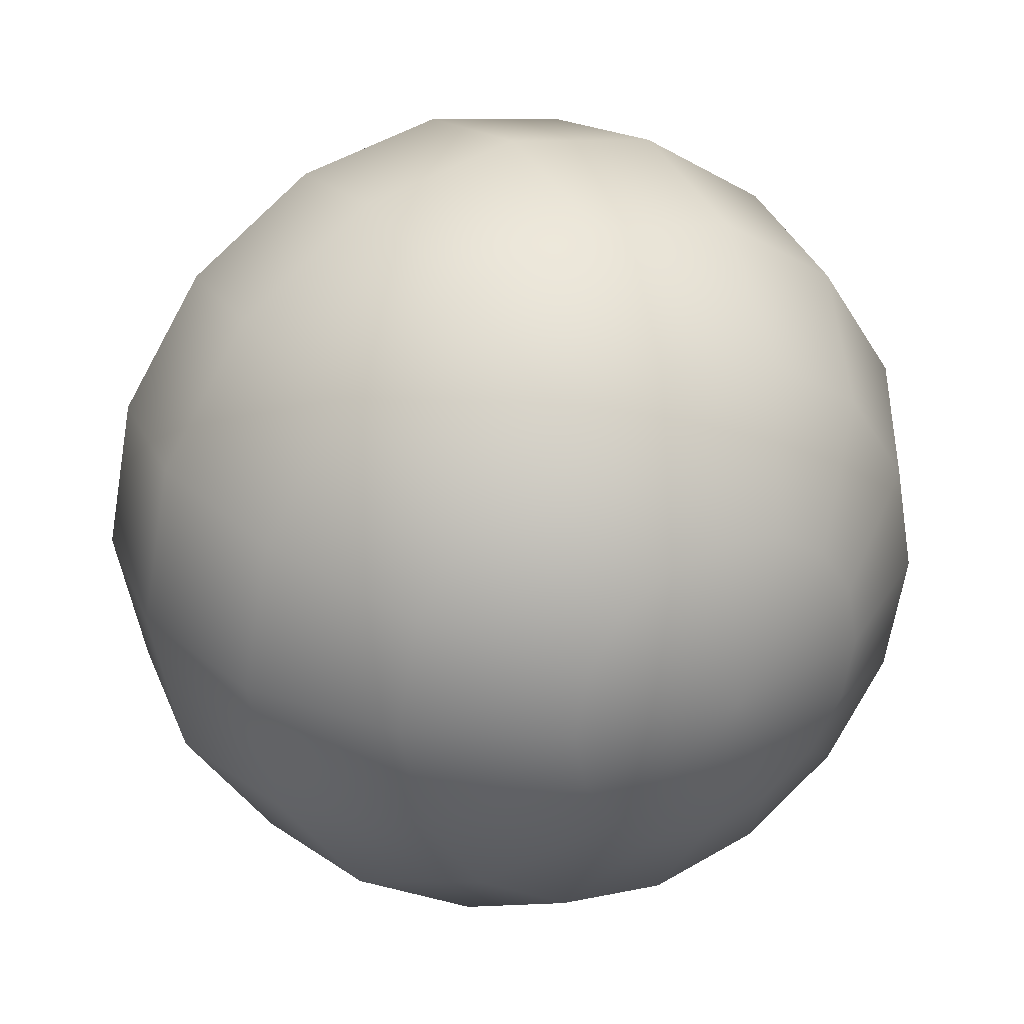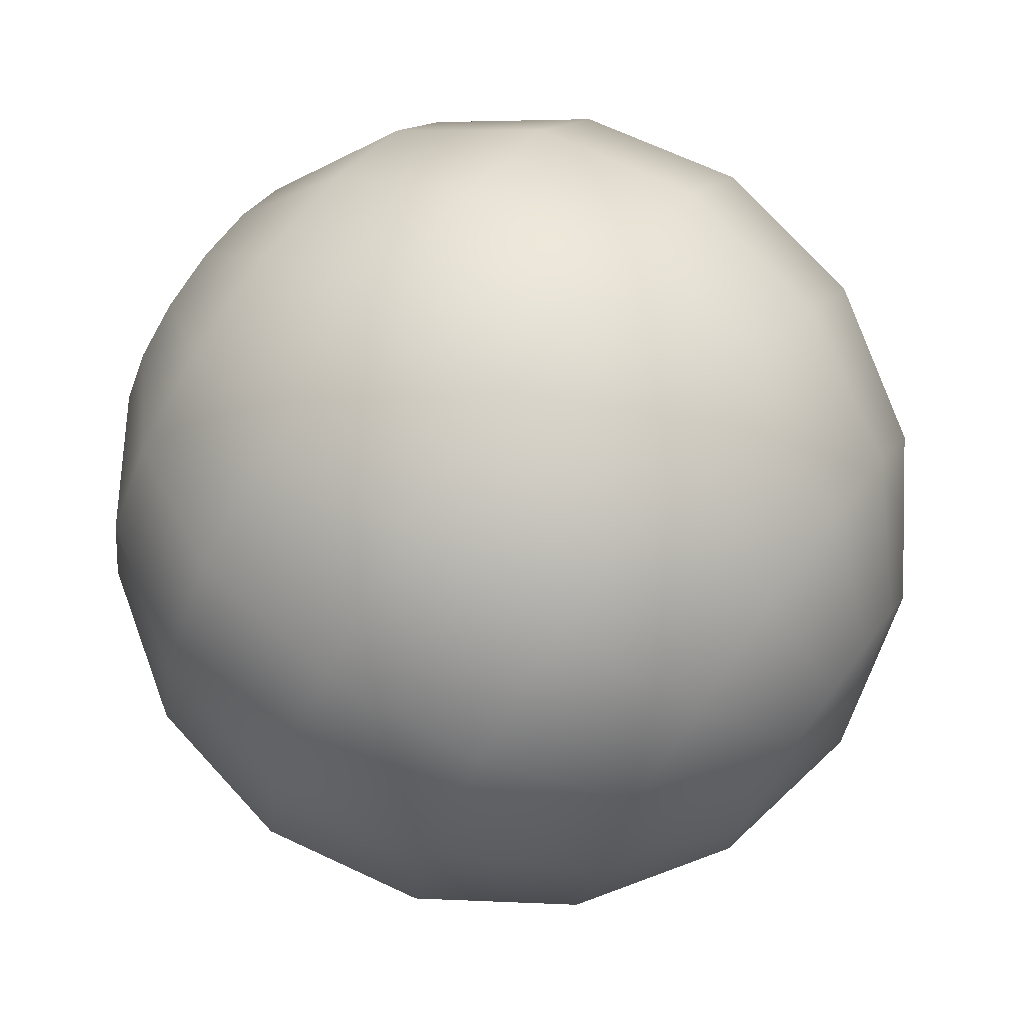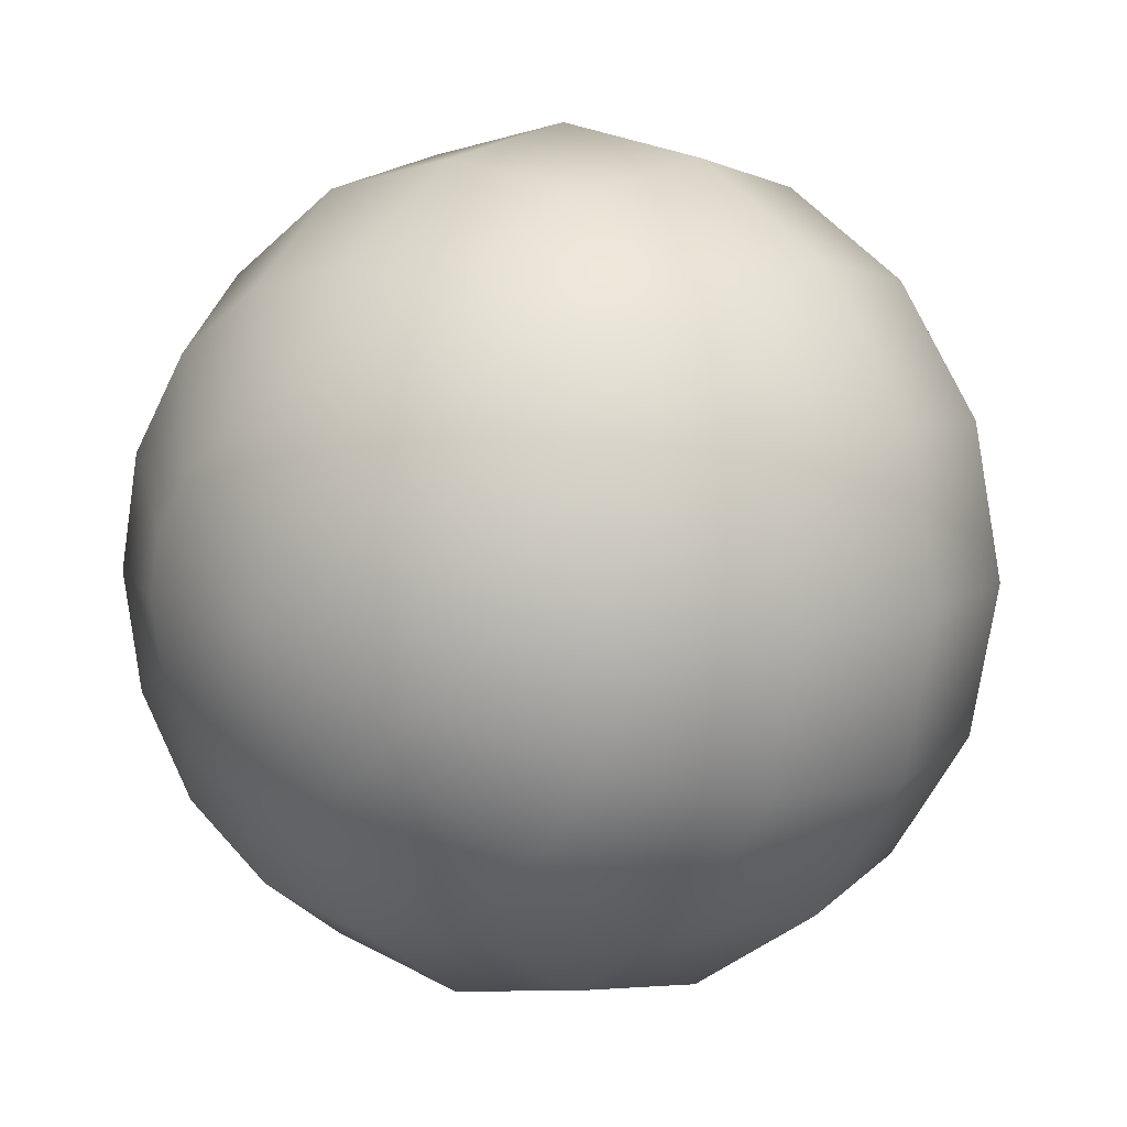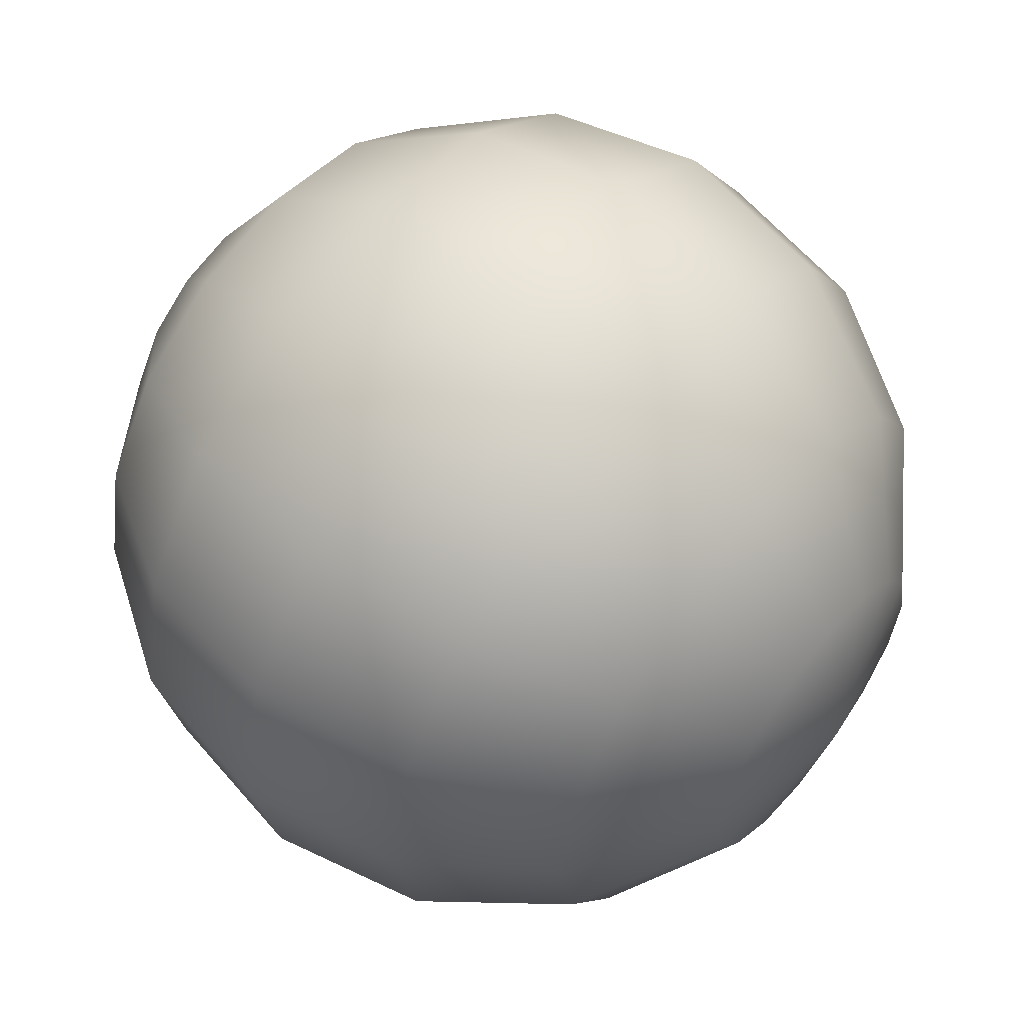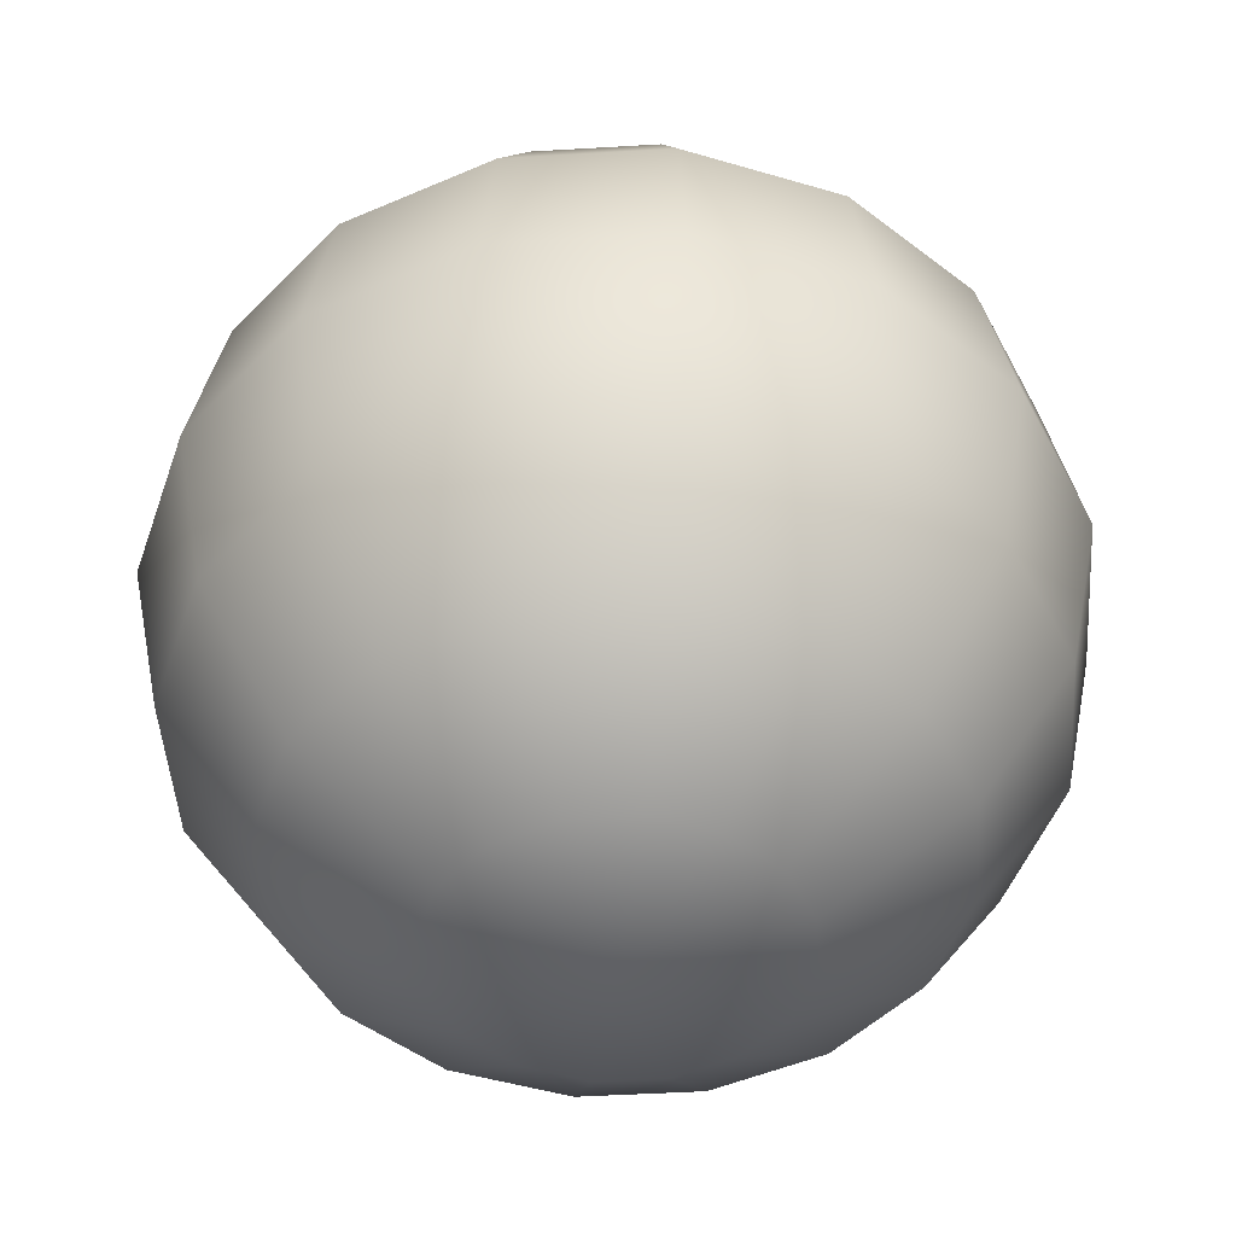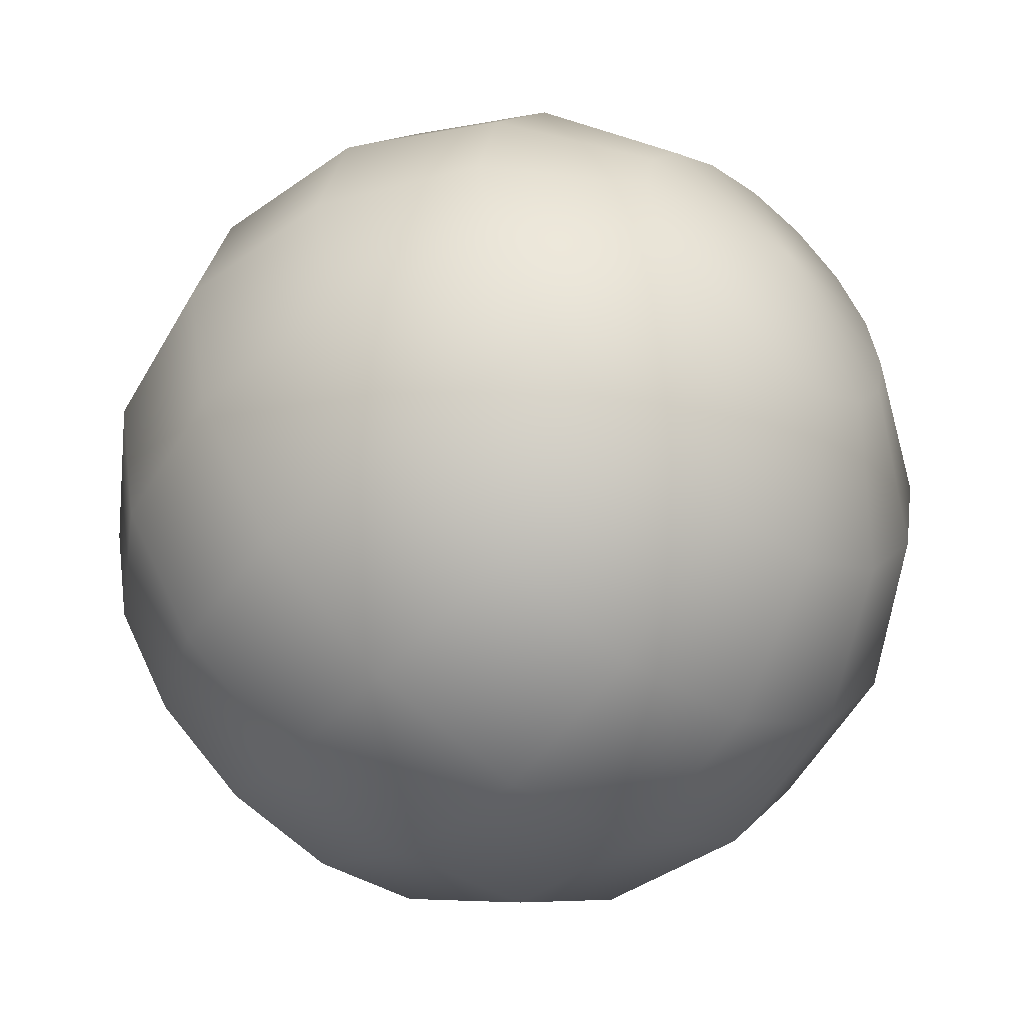
<metadata>
{"format":"obj","ext":"obj","renderer":"f3d","projection":"perspective","resolution":1024,"background":"white","views":[{"elev":30.0,"azim":149.5,"up":"+Y"},{"elev":74.4,"azim":-54.0,"up":"+Y"},{"elev":8.7,"azim":-140.9,"up":"+Y"},{"elev":57.4,"azim":128.6,"up":"+Y"},{"elev":-46.8,"azim":37.6,"up":"+Z"},{"elev":-52.7,"azim":-40.6,"up":"+Y"}]}
</metadata>
<code>
g Shield
v 0 0 0.3067
v -0.04492 0.1084 0.2834
v -5.131e-09 0.1174 0.2834
v -0.083 0.2004 0.2169
v -9.481e-09 0.2169 0.2169
v -0.1534 0.1534 0.2169
v -0.083 0.083 0.2834
v 0 0 0.3067
v -0.2004 0.083 0.2169
v -0.1084 0.04492 0.2834
v 0 0 0.3067
v -0.2169 3.275e-08 0.2169
v -0.1174 1.772e-08 0.2834
v 0 0 0.3067
v 0.04492 0.1084 0.2834
v 0 0 0.3067
v 0.083 0.2004 0.2169
v 0.083 0.083 0.2834
v 0 0 0.3067
v 0.1534 0.1534 0.2169
v 0.1084 0.04492 0.2834
v 0 0 0.3067
v 0.2004 0.083 0.2169
v 0.1174 7.65e-08 0.2834
v 0 0 0.3067
v 0.2169 1.413e-07 0.2169
v 0.2618 0.1084 0.1174
v 0.2834 1.847e-07 0.1174
v 0.2004 0.2004 0.1174
v 0.1084 0.2618 0.1174
v -1.239e-08 0.2834 0.1174
v -0.1084 0.2618 0.1174
v -0.2004 0.2004 0.1174
v -0.2618 0.1084 0.1174
v -0.2834 4.279e-08 0.1174
v -0.1174 0.2834 -1.341e-08
v -1.341e-08 0.3067 -1.341e-08
v -0.2169 0.2169 -1.341e-08
v -0.2834 0.1174 -1.341e-08
v -0.3067 4.632e-08 -1.341e-08
v 0.1174 0.2834 -1.341e-08
v -0.1084 0.2618 -0.1174
v -1.239e-08 0.2834 -0.1174
v -0.2004 0.2004 -0.1174
v -0.2618 0.1084 -0.1174
v -0.2834 4.279e-08 -0.1174
v 0.1084 0.2618 -0.1174
v 0.2169 0.2169 -1.341e-08
v 0.2834 0.1174 -1.341e-08
v 0.3067 1.999e-07 -1.341e-08
v 0.2618 0.1084 -0.1174
v 0.2834 1.847e-07 -0.1174
v 0.2004 0.2004 -0.1174
v -0.083 0.2004 -0.2169
v -9.481e-09 0.2169 -0.2169
v -0.2004 0.083 -0.2169
v -0.2169 3.275e-08 -0.2169
v 0.2004 0.083 -0.2169
v 0.2169 1.413e-07 -0.2169
v 0.1534 0.1534 -0.2169
v 0.083 0.2004 -0.2169
v -0.04492 0.1084 -0.2834
v -5.131e-09 0.1174 -0.2834
v -0.083 0.083 -0.2834
v -0.1534 0.1534 -0.2169
v -0.1084 0.04492 -0.2834
v -0.1174 1.772e-08 -0.2834
v 0.04492 0.1084 -0.2834
v 0.083 0.083 -0.2834
v 0 0 -0.3067
v 0 0 -0.3067
v 0 0 -0.3067
v 0 0 -0.3067
v 0 0 -0.3067
v 0.1084 0.04492 -0.2834
v 0.1174 7.65e-08 -0.2834
v 0 0 -0.3067
v 0 0 -0.3067
v 0 0 -0.3067
v 0 0 0.3067
v -0.1084 -0.04492 0.2834
v -0.1174 1.772e-08 0.2834
v -0.2004 -0.083 0.2169
v -0.2169 3.275e-08 0.2169
v -0.1534 -0.1534 0.2169
v -0.083 -0.083 0.2834
v 0 0 0.3067
v -0.083 -0.2004 0.2169
v -0.04492 -0.1084 0.2834
v 0 0 0.3067
v 2.586e-09 -0.2169 0.2169
v 1.4e-09 -0.1174 0.2834
v 0 0 0.3067
v 0.083 -0.2004 0.2169
v 0.04492 -0.1084 0.2834
v 0 0 0.3067
v 0.1534 -0.1534 0.2169
v 0.083 -0.083 0.2834
v 0 0 0.3067
v 0.2004 -0.083 0.2169
v 0.1084 -0.04492 0.2834
v 0 0 0.3067
v 0.2169 1.413e-07 0.2169
v 0.1174 7.65e-08 0.2834
v 0 0 0.3067
v 0.1084 -0.2618 0.1174
v 3.379e-09 -0.2834 0.1174
v 0.2004 -0.2004 0.1174
v 0.2618 -0.1084 0.1174
v 0.2834 1.847e-07 0.1174
v 0.1174 -0.2834 -1.341e-08
v 3.658e-09 -0.3067 -1.341e-08
v -0.1084 -0.2618 0.1174
v -0.2004 -0.2004 0.1174
v -0.2618 -0.1084 0.1174
v -0.2834 4.279e-08 0.1174
v -0.2834 -0.1174 -1.341e-08
v -0.3067 4.632e-08 -1.341e-08
v -0.2169 -0.2169 -1.341e-08
v -0.1174 -0.2834 -1.341e-08
v -0.2618 -0.1084 -0.1174
v -0.2834 4.279e-08 -0.1174
v -0.2004 -0.2004 -0.1174
v -0.1084 -0.2618 -0.1174
v 3.379e-09 -0.2834 -0.1174
v 0.1084 -0.2618 -0.1174
v 0.2004 -0.2004 -0.1174
v 0.2169 -0.2169 -1.341e-08
v 0.2834 -0.1174 -1.341e-08
v 0.3067 1.999e-07 -1.341e-08
v 0.2618 -0.1084 -0.1174
v 0.2834 1.847e-07 -0.1174
v -0.083 -0.2004 -0.2169
v 2.586e-09 -0.2169 -0.2169
v 0.083 -0.2004 -0.2169
v 0.1534 -0.1534 -0.2169
v 0.2004 -0.083 -0.2169
v 0.2169 1.413e-07 -0.2169
v 1.4e-09 -0.1174 -0.2834
v -0.04492 -0.1084 -0.2834
v -0.1534 -0.1534 -0.2169
v -0.2004 -0.083 -0.2169
v -0.2169 3.275e-08 -0.2169
v -0.1084 -0.04492 -0.2834
v -0.1174 1.772e-08 -0.2834
v -0.083 -0.083 -0.2834
v 0.1084 -0.04492 -0.2834
v 0.083 -0.083 -0.2834
v 0.1174 7.65e-08 -0.2834
v 0 0 -0.3067
v 0 0 -0.3067
v 0 0 -0.3067
v 0 0 -0.3067
v 0 0 -0.3067
v 0.04492 -0.1084 -0.2834
v 0 0 -0.3067
v 0 0 -0.3067
v 0 0 -0.3067
g Shield_0
f 3 2 1
f 4 2 3
f 5 4 3
f 4 6 2
f 6 7 2
f 2 7 8
f 6 9 7
f 9 10 7
f 7 10 11
f 9 12 10
f 12 13 10
f 10 13 14
f 5 3 15
f 15 3 16
f 17 5 15
f 17 15 18
f 18 15 19
f 20 17 18
f 20 18 21
f 21 18 22
f 23 20 21
f 23 21 24
f 24 21 25
f 26 23 24
f 27 23 26
f 28 27 26
f 27 29 23
f 29 20 23
f 29 30 20
f 30 17 20
f 30 31 17
f 31 5 17
f 31 32 5
f 32 4 5
f 32 33 4
f 33 6 4
f 33 34 6
f 34 9 6
f 34 35 9
f 35 12 9
f 36 32 31
f 37 36 31
f 37 31 30
f 36 38 32
f 38 33 32
f 38 39 33
f 39 34 33
f 39 40 34
f 40 35 34
f 41 37 30
f 42 36 37
f 43 42 37
f 43 37 41
f 42 44 36
f 44 38 36
f 44 45 38
f 45 39 38
f 45 46 39
f 46 40 39
f 47 43 41
f 47 41 48
f 48 41 29
f 48 29 27
f 49 48 27
f 49 27 28
f 50 49 28
f 41 30 29
f 51 49 50
f 52 51 50
f 51 53 49
f 53 48 49
f 53 47 48
f 54 42 43
f 55 54 43
f 56 45 44
f 56 57 45
f 57 46 45
f 58 51 52
f 59 58 52
f 58 60 51
f 60 53 51
f 60 61 53
f 61 47 53
f 61 55 47
f 55 43 47
f 62 54 55
f 63 62 55
f 63 55 61
f 62 64 54
f 64 65 54
f 54 65 42
f 65 44 42
f 65 56 44
f 64 66 65
f 66 56 65
f 66 67 56
f 67 57 56
f 68 61 60
f 68 63 61
f 69 68 60
f 62 63 70
f 64 62 71
f 66 64 72
f 67 66 73
f 68 69 74
f 75 69 58
f 75 58 59
f 76 75 59
f 69 60 58
f 75 76 77
f 69 75 78
f 63 68 79
f 82 81 80
f 83 81 82
f 84 83 82
f 83 85 81
f 85 86 81
f 81 86 87
f 85 88 86
f 88 89 86
f 86 89 90
f 88 91 89
f 91 92 89
f 89 92 93
f 91 94 92
f 94 95 92
f 92 95 96
f 94 97 95
f 97 98 95
f 95 98 99
f 97 100 98
f 100 101 98
f 98 101 102
f 100 103 101
f 103 104 101
f 101 104 105
f 106 94 91
f 107 106 91
f 106 108 94
f 108 97 94
f 108 109 97
f 109 100 97
f 109 110 100
f 110 103 100
f 111 106 107
f 112 111 107
f 112 107 113
f 113 107 88
f 113 88 85
f 114 113 85
f 114 85 83
f 115 114 83
f 115 83 84
f 116 115 84
f 107 91 88
f 117 115 116
f 118 117 116
f 117 119 115
f 119 114 115
f 119 120 114
f 120 113 114
f 120 112 113
f 121 117 118
f 122 121 118
f 121 123 117
f 123 119 117
f 123 124 119
f 124 120 119
f 124 125 120
f 125 112 120
f 125 126 112
f 126 111 112
f 126 127 111
f 127 128 111
f 111 128 106
f 128 108 106
f 128 129 108
f 129 109 108
f 129 130 109
f 130 110 109
f 127 131 128
f 131 129 128
f 131 132 129
f 132 130 129
f 133 124 123
f 133 134 124
f 134 125 124
f 134 135 125
f 135 126 125
f 135 136 126
f 136 127 126
f 136 137 127
f 137 131 127
f 137 138 131
f 138 132 131
f 139 134 133
f 140 139 133
f 140 133 141
f 141 133 123
f 141 123 121
f 142 141 121
f 142 121 122
f 143 142 122
f 144 142 143
f 145 144 143
f 144 146 142
f 146 141 142
f 146 140 141
f 147 137 136
f 148 147 136
f 147 149 137
f 149 138 137
f 144 145 150
f 146 144 151
f 140 146 152
f 147 148 153
f 149 147 154
f 155 148 135
f 155 135 134
f 139 155 134
f 148 136 135
f 155 139 156
f 148 155 157
f 139 140 158

</code>
